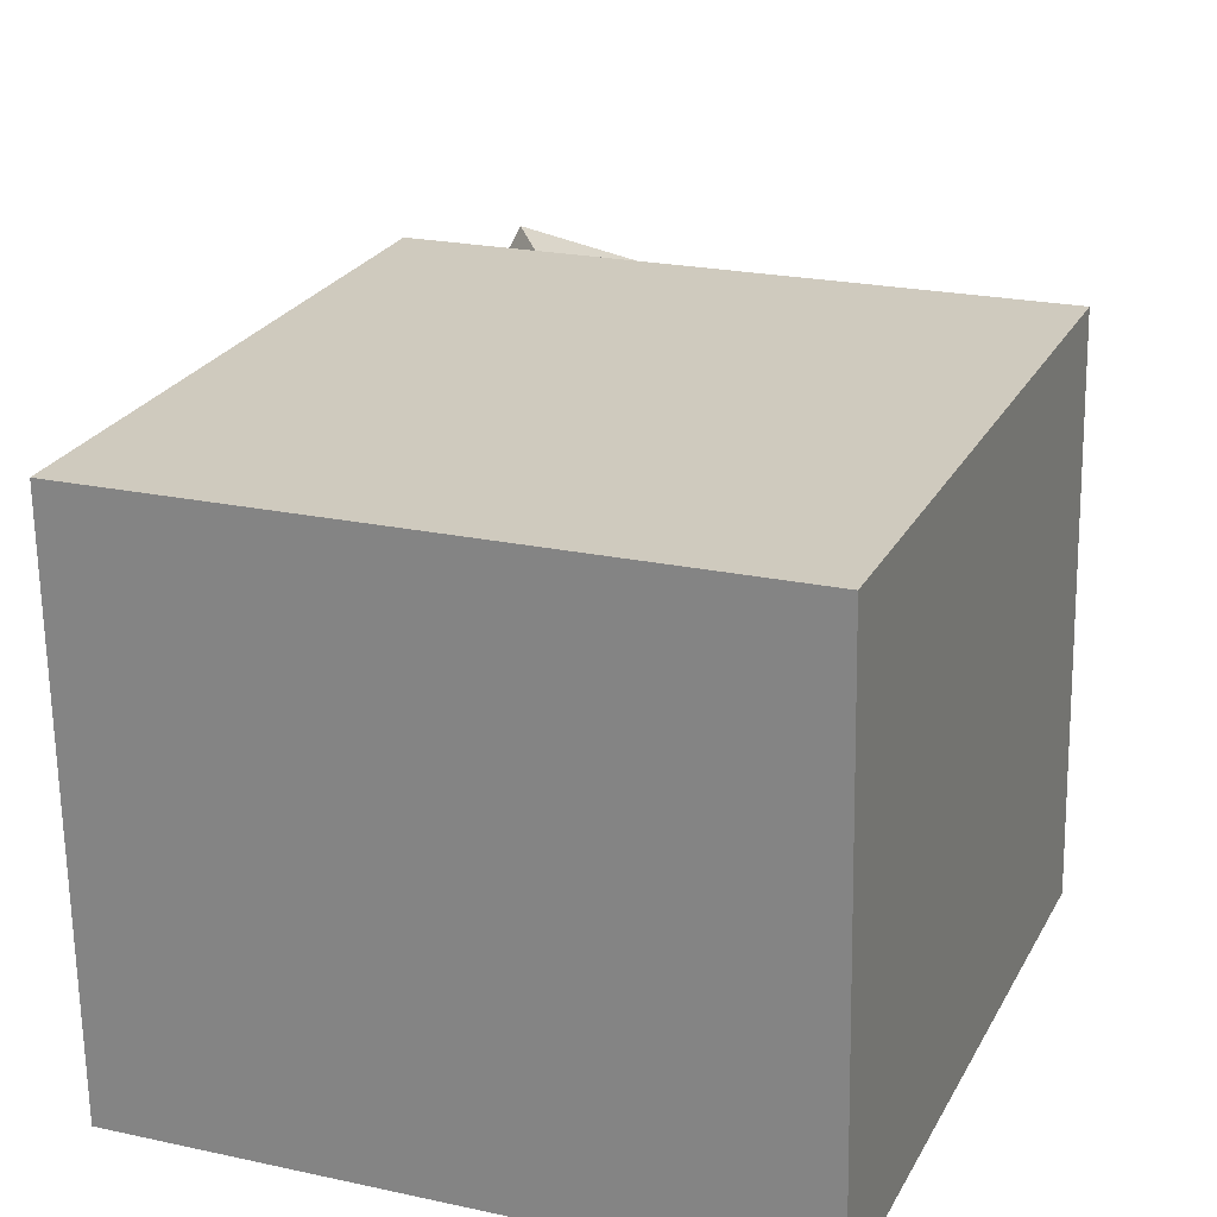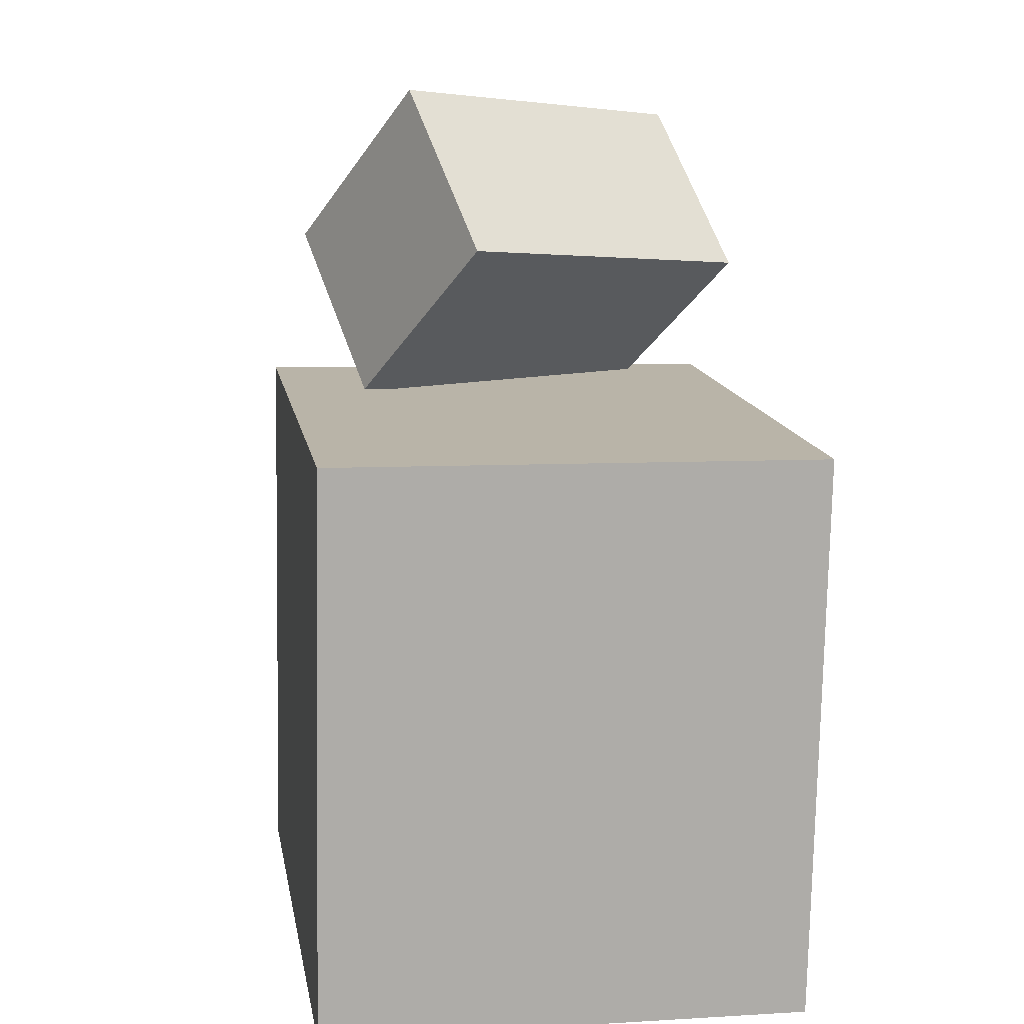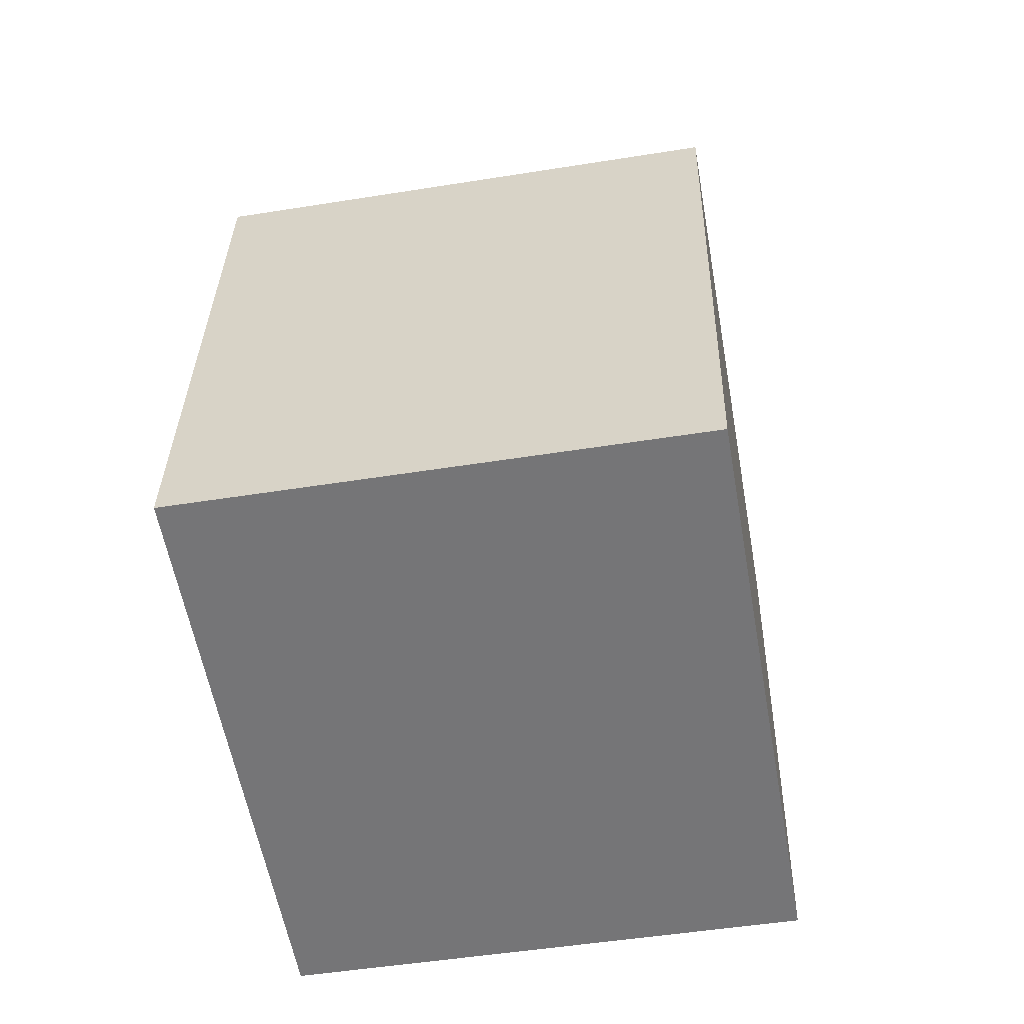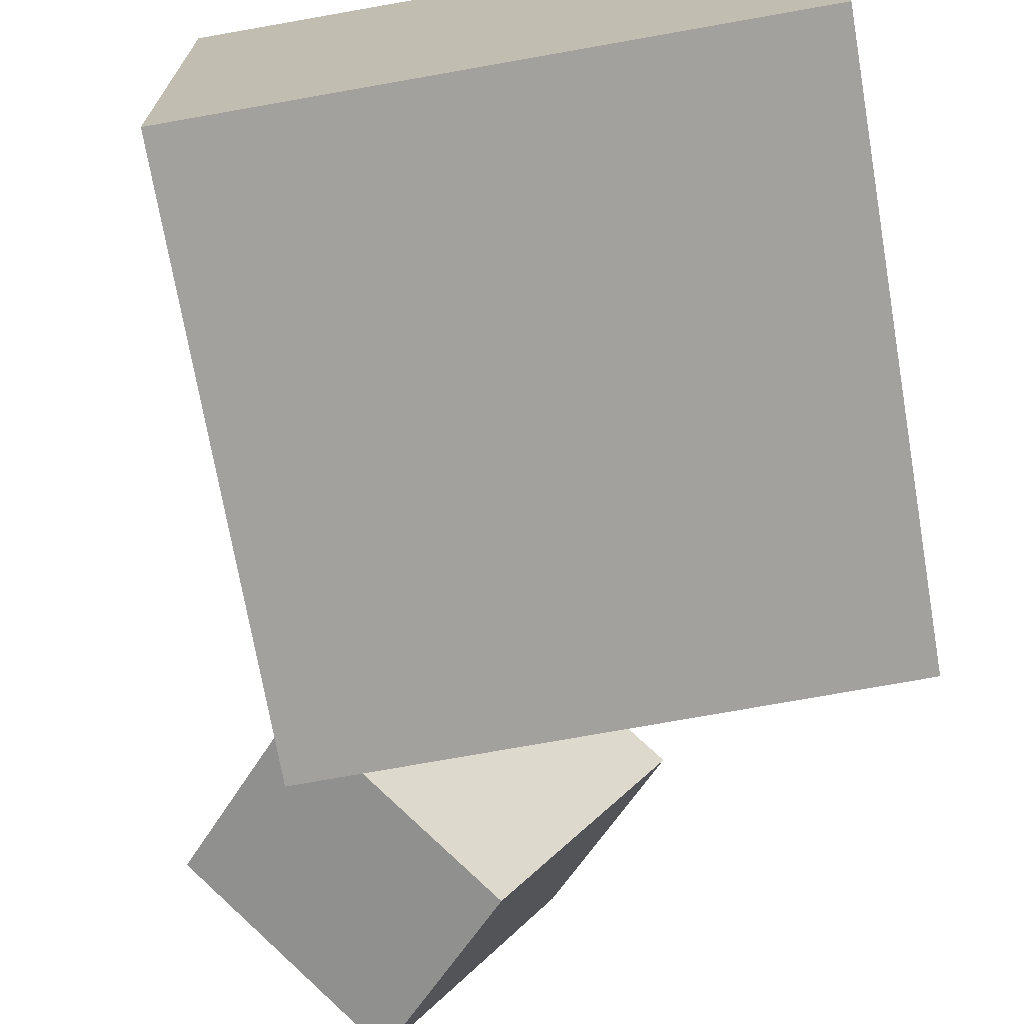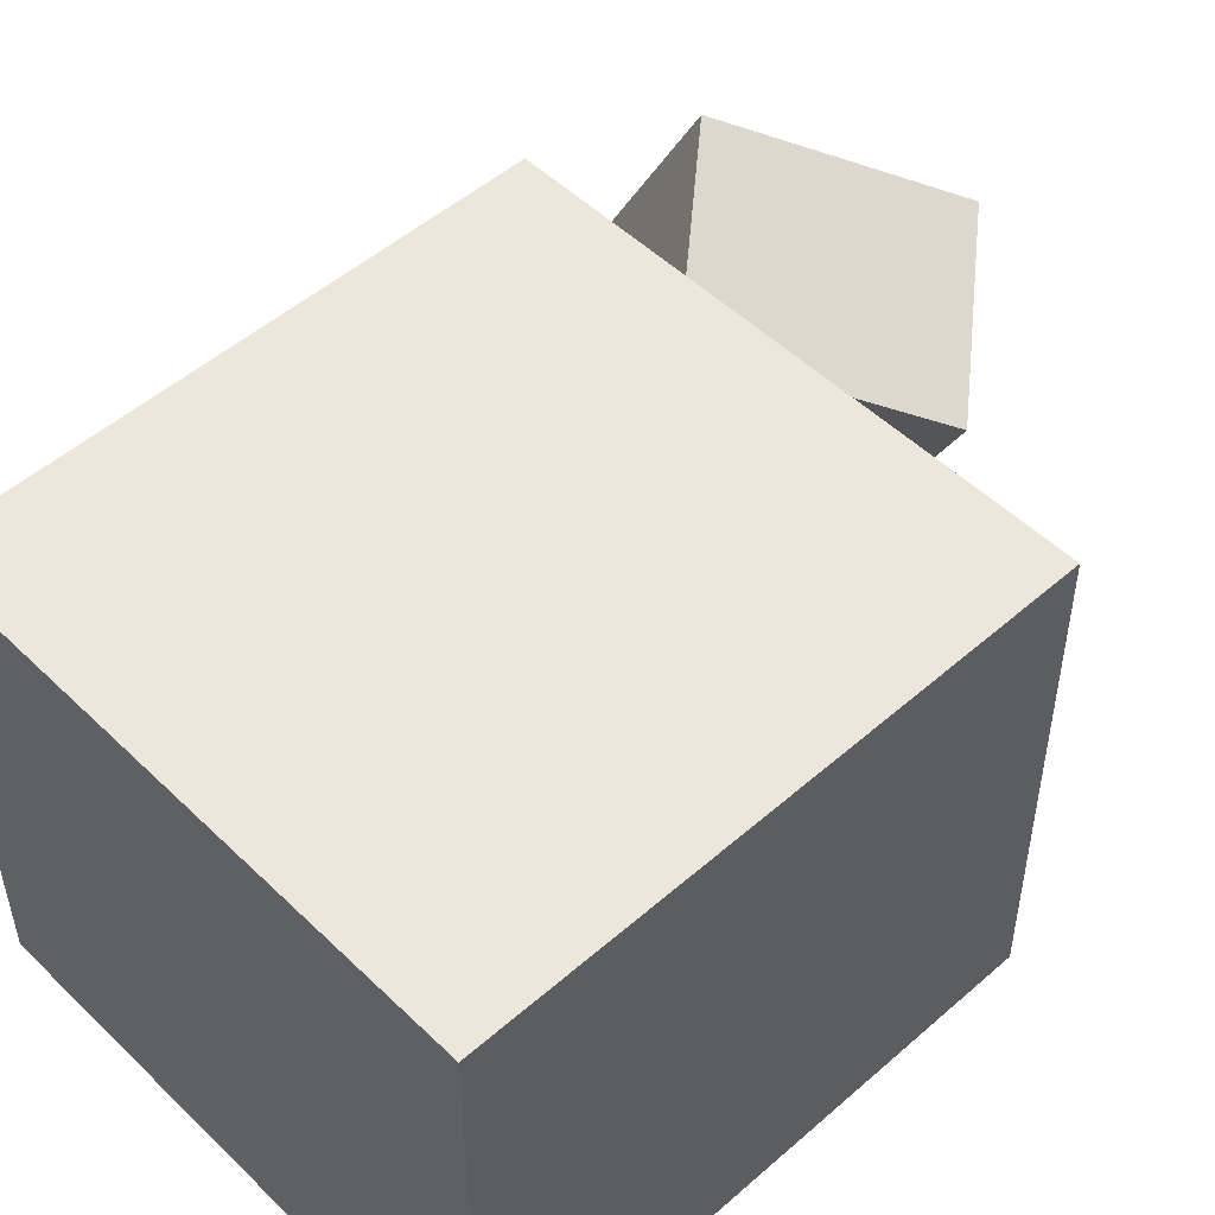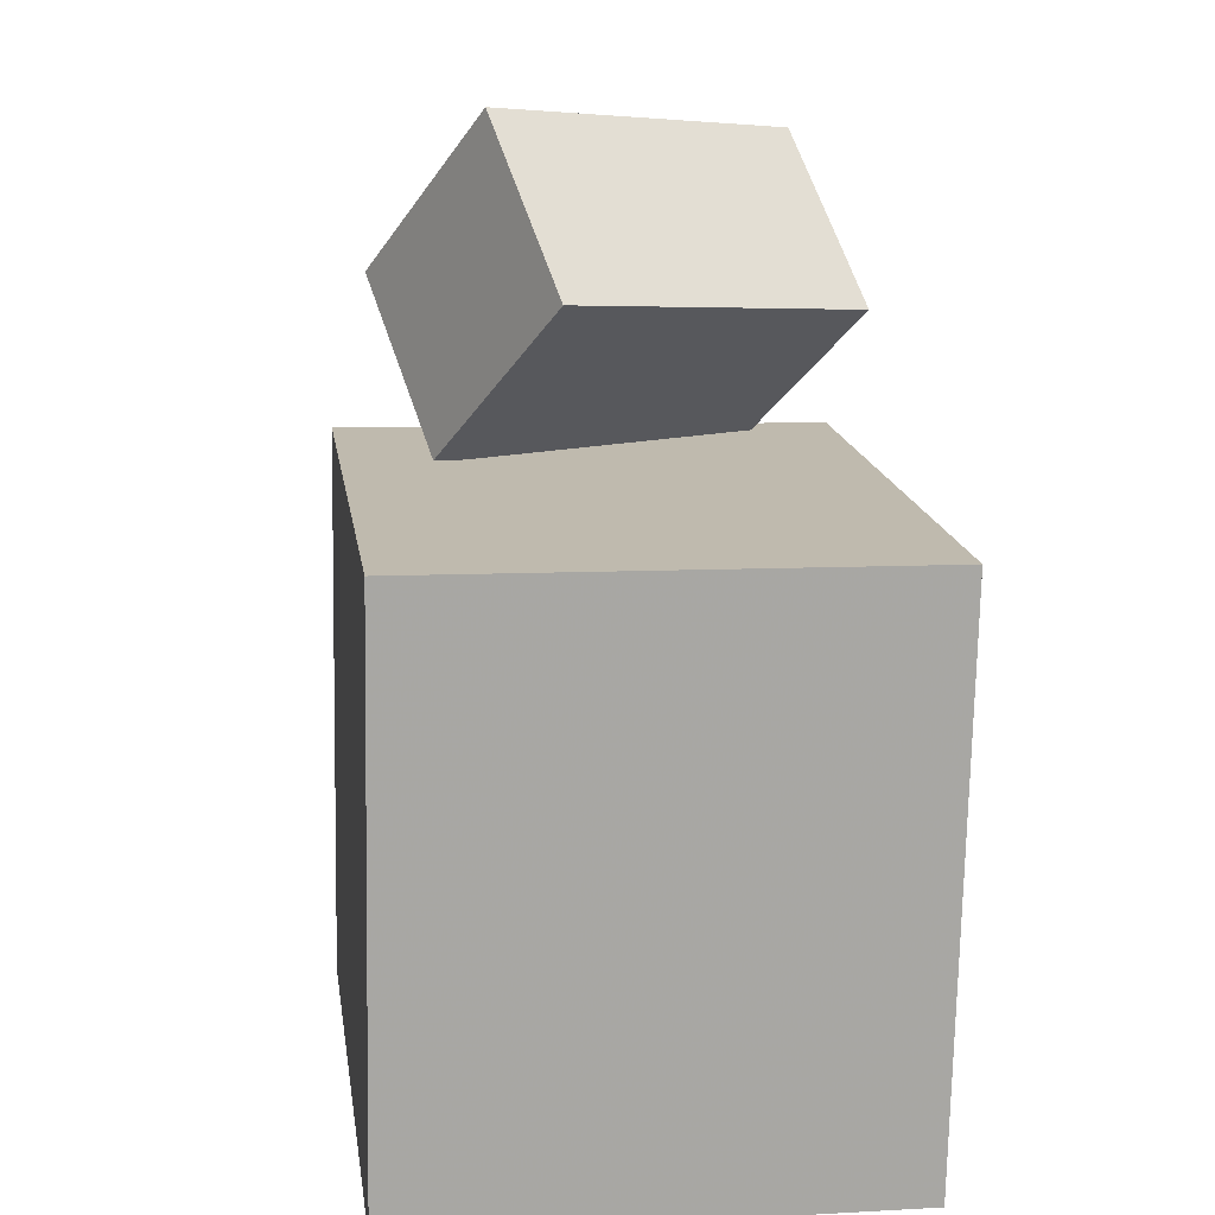
<metadata>
{"format":"obj","ext":"obj","renderer":"f3d","projection":"perspective","resolution":1024,"background":"white","views":[{"elev":25.0,"azim":22.2,"up":"+Z"},{"elev":13.9,"azim":78.8,"up":"+Y"},{"elev":-56.4,"azim":98.5,"up":"+Y"},{"elev":-70.4,"azim":10.4,"up":"+Z"},{"elev":52.7,"azim":47.0,"up":"+Z"},{"elev":16.4,"azim":80.2,"up":"+Y"}]}
</metadata>
<code>
v 0.2265 0.1512 0.2639
v 0.2381 0.1419 -0.1844
v -0.2837 0.146 0.2508
v -0.272 0.1366 -0.1975
v 0.2316 -0.3677 0.2749
v 0.2432 -0.3771 -0.1734
v -0.2786 -0.373 0.2618
v -0.267 -0.3824 -0.1865
f 1.0 7.0 5.0
f 1.0 3.0 7.0
f 1.0 4.0 3.0
f 1.0 2.0 4.0
f 3.0 8.0 7.0
f 3.0 4.0 8.0
f 5.0 7.0 8.0
f 5.0 8.0 6.0
f 1.0 5.0 6.0
f 1.0 6.0 2.0
f 2.0 6.0 8.0
f 2.0 8.0 4.0
v -0.1292 0.1488 0.1771
v -0.2678 0.1129 -0.1062
v 0.01241 0.3014 0.0885
v -0.1262 0.2655 -0.1948
v -0.2534 0.2891 0.2201
v -0.3921 0.2532 -0.06319
v -0.1118 0.4417 0.1315
v -0.2505 0.4058 -0.1518
f 9.0 15.0 13.0
f 9.0 11.0 15.0
f 9.0 12.0 11.0
f 9.0 10.0 12.0
f 11.0 16.0 15.0
f 11.0 12.0 16.0
f 13.0 15.0 16.0
f 13.0 16.0 14.0
f 9.0 13.0 14.0
f 9.0 14.0 10.0
f 10.0 14.0 16.0
f 10.0 16.0 12.0

</code>
